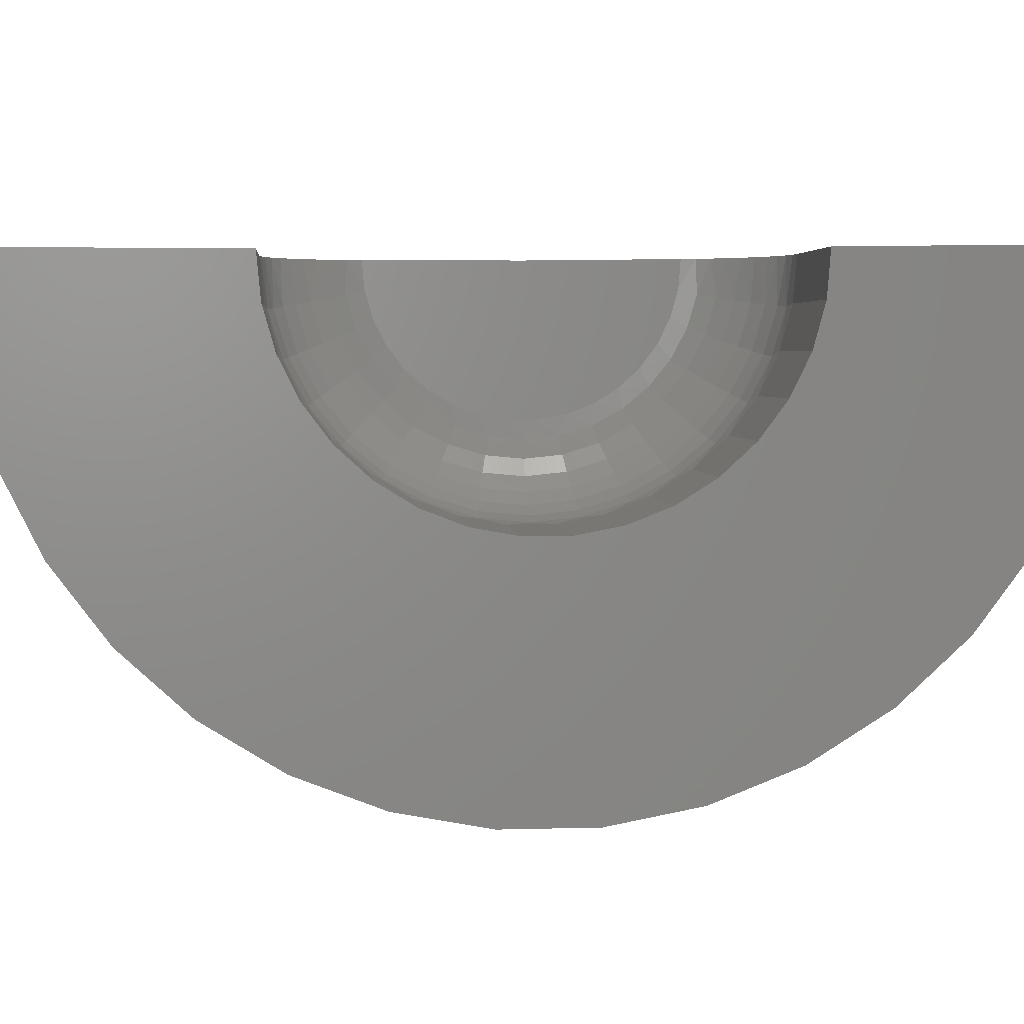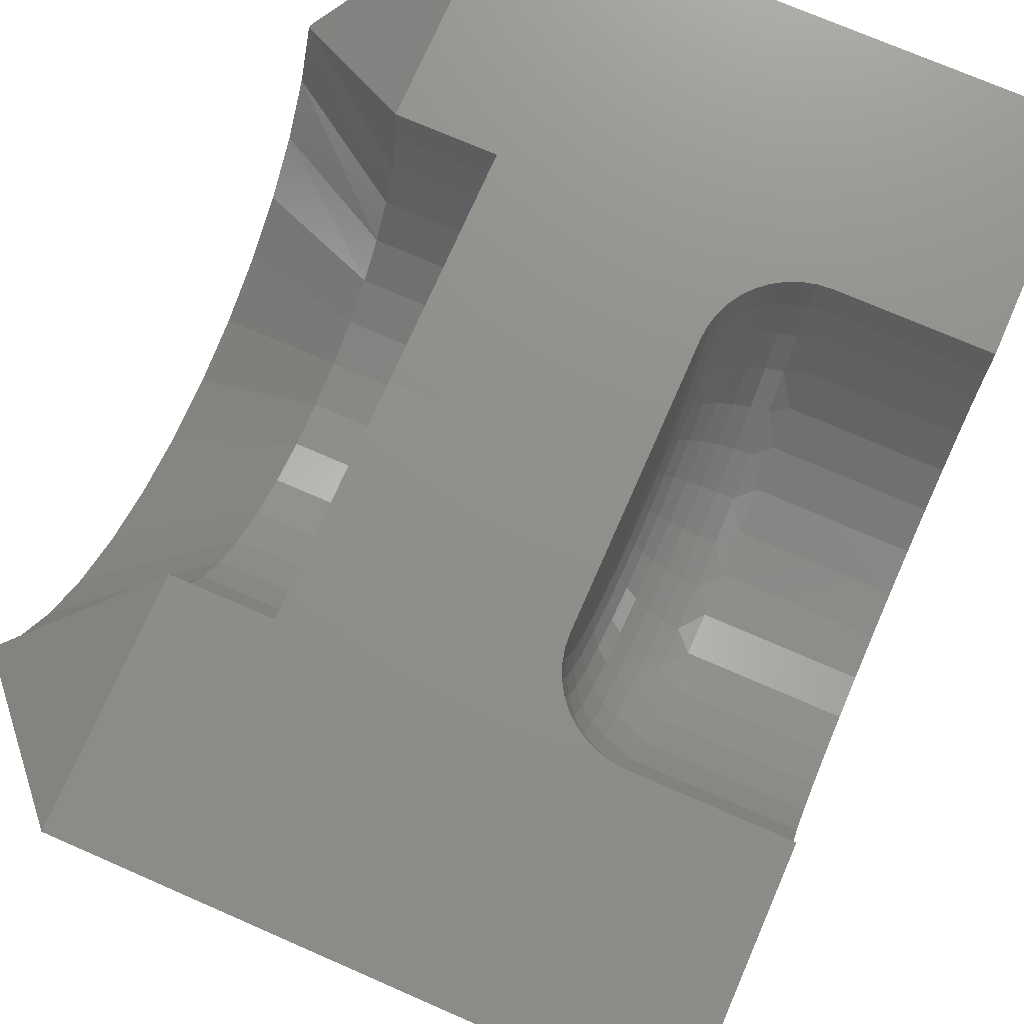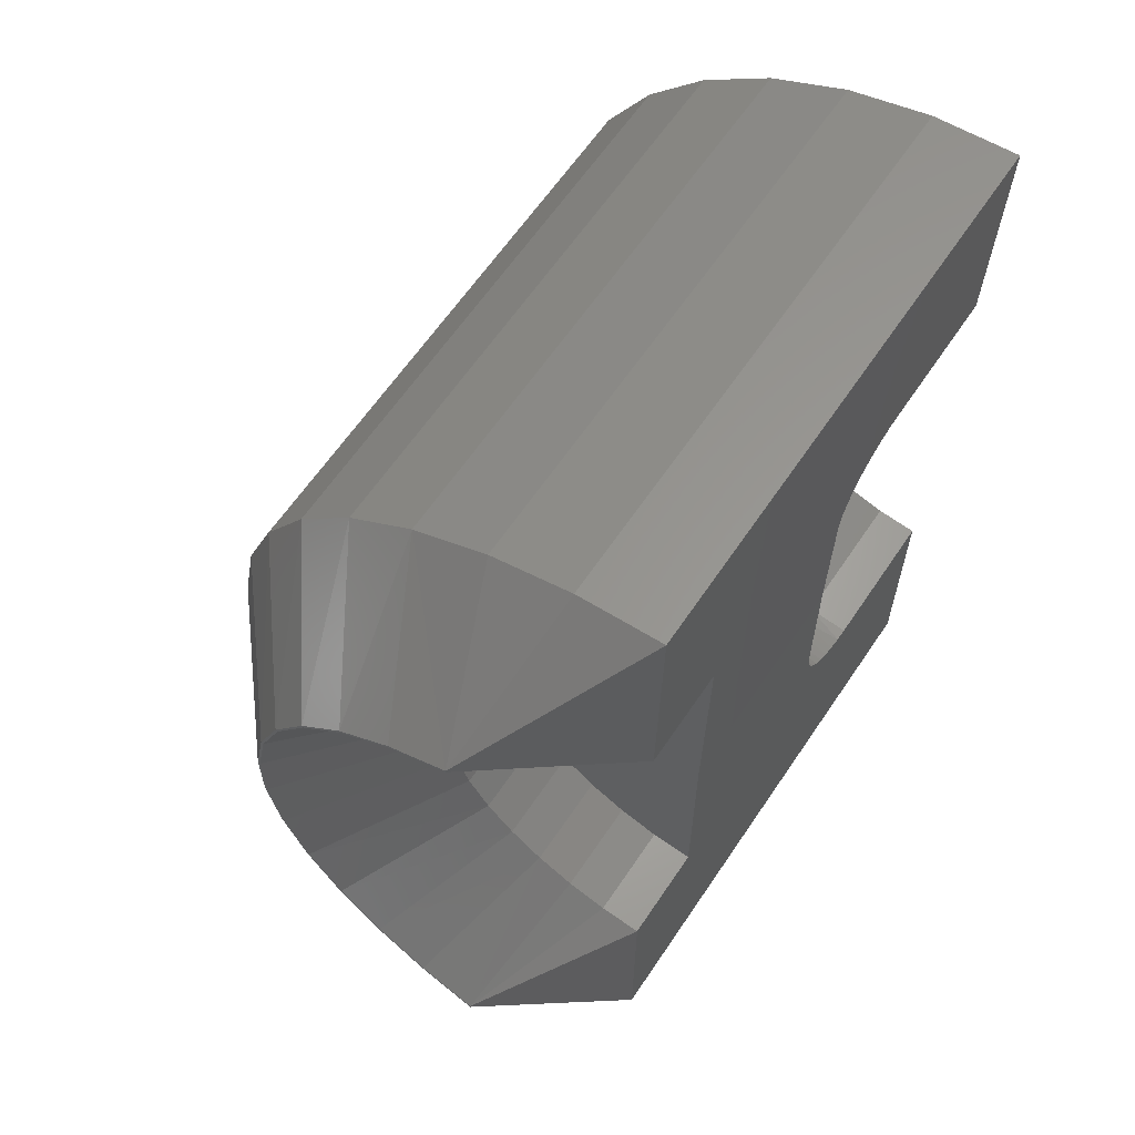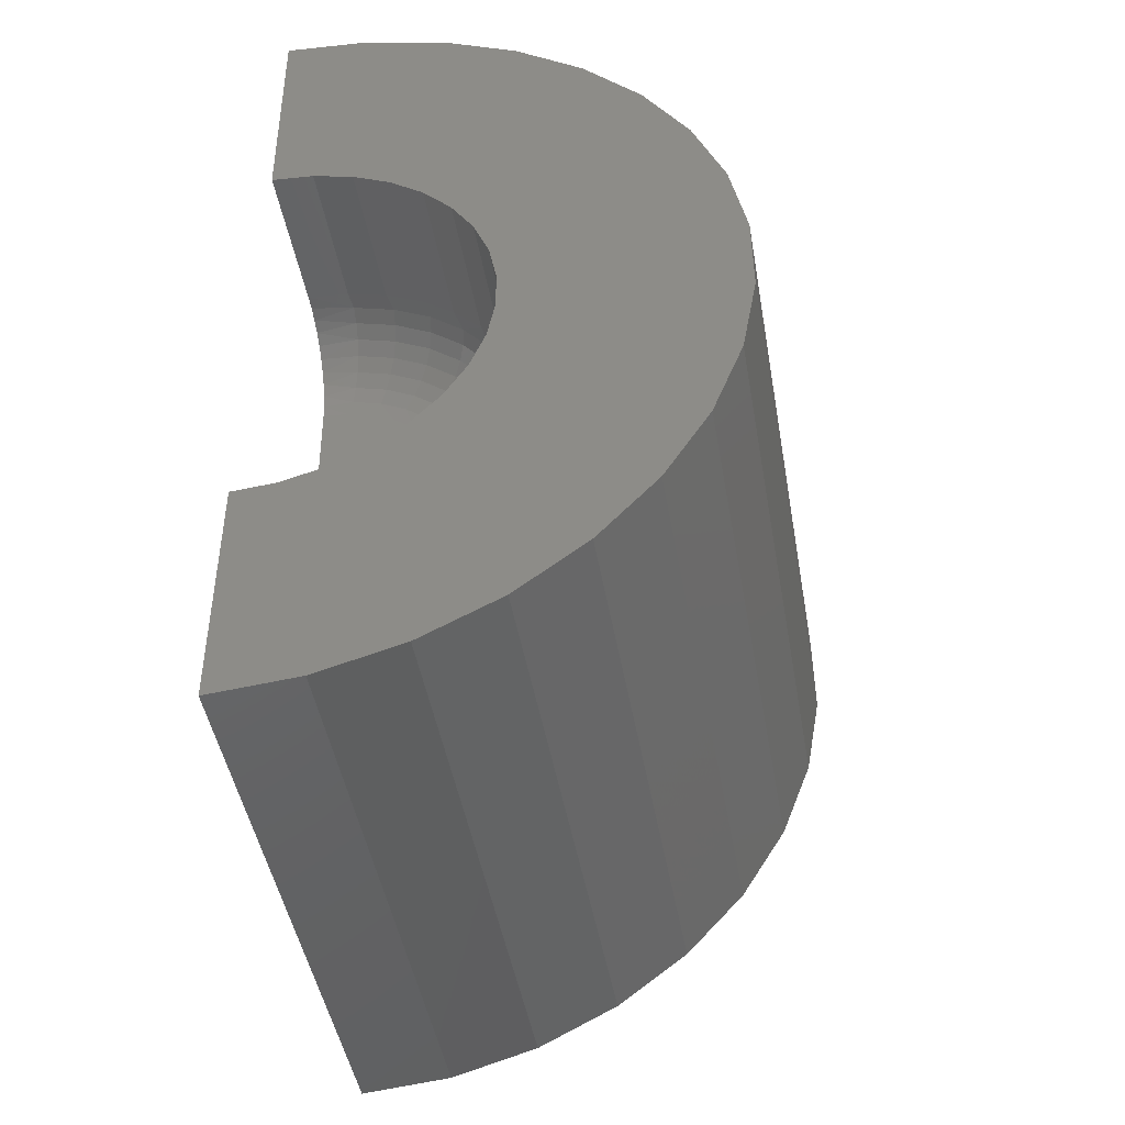
<metadata>
{"format":"stl","ext":"stl","renderer":"f3d","projection":"perspective","resolution":1024,"background":"white","views":[{"elev":3.3,"azim":-94.4,"up":"+Y"},{"elev":72.8,"azim":-156.4,"up":"+Y"},{"elev":62.8,"azim":123.9,"up":"+Z"},{"elev":-45.8,"azim":-80.2,"up":"+Z"}]}
</metadata>
<code>
# stl→obj: 279 verts, 554 faces
v -0.2239 -0.2435 0.6231
v -0.3828 -0.2349 0.6676
v -0.2239 -0.2349 0.6676
v -0.3828 -0.2182 0.7098
v -0.2239 -0.2182 0.7098
v -0.3828 -0.194 0.7481
v -0.2239 -0.194 0.7481
v -0.3828 -0.1632 0.7813
v -0.2239 -0.1632 0.7813
v -0.3828 -0.1267 0.8083
v -0.2239 -0.1267 0.8083
v -0.3828 -0.08592 0.8281
v -0.2239 -0.08592 0.8281
v -0.3828 -0.04218 0.84
v -0.2239 -0.04218 0.84
v -0.3828 0.003015 0.8436
v -0.2239 0.003015 0.8436
v -0.3828 -0.2435 0.6231
v -0.2239 -0.2438 0.5778
v -0.3828 -0.2438 0.5778
v -0.2239 -0.2357 0.5332
v -0.3828 -0.2357 0.5332
v -0.2239 -0.2196 0.4908
v -0.3828 -0.2196 0.4908
v -0.2239 -0.1958 0.4522
v -0.3828 -0.1958 0.4522
v -0.2239 -0.1654 0.4185
v -0.3828 -0.1654 0.4185
v -0.2239 -0.1293 0.3911
v -0.3828 -0.1293 0.3911
v -0.2239 -0.08874 0.3708
v -0.3828 -0.08874 0.3708
v -0.2239 -0.04514 0.3584
v -0.3828 -0.04514 0.3584
v -0.2239 2.284e-17 0.3542
v -0.3828 1.402e-17 0.3542
v -0.1302 4.163e-17 0.5989
v -0.1302 3.325e-17 0.4479
v -0.1302 -0.02785 0.4505
v -0.1302 -0.05475 0.4582
v -0.1302 -0.07976 0.4707
v -0.1302 -0.102 0.4876
v -0.1302 -0.1208 0.5084
v -0.1302 -0.1354 0.5322
v -0.1302 -0.1454 0.5583
v -0.1302 -0.1504 0.5859
v -0.1302 -0.1502 0.6138
v -0.1302 -0.1449 0.6413
v -0.1302 -0.1346 0.6673
v -0.1302 -0.1197 0.691
v -0.1302 -0.1007 0.7115
v -0.1302 -0.07818 0.7281
v -0.1302 -0.05301 0.7403
v -0.1302 -0.02602 0.7477
v -0.1302 0.00186 0.7499
v 0.1146 4.163e-17 0.3542
v -0.2092 2.372e-17 0.3554
v -0.1949 2.471e-17 0.3588
v -0.1812 2.579e-17 0.3645
v -0.1686 2.692e-17 0.3723
v -0.1574 2.807e-17 0.3819
v -0.1478 2.923e-17 0.3932
v -0.1402 3.036e-17 0.4058
v -0.1346 3.143e-17 0.4195
v -0.1312 3.241e-17 0.4339
v 0.1146 5.522e-17 0.5989
v -0.3828 0 0.1016
v 0.2188 4.742e-17 0.3542
v 0.2188 3.339e-17 0.1016
v 0.1146 0.003015 0.8436
v -0.1312 0.002033 0.7639
v -0.1346 0.00221 0.7783
v -0.1402 0.002379 0.792
v -0.1478 0.002535 0.8046
v -0.1574 0.002674 0.816
v -0.1686 0.002793 0.8256
v -0.1812 0.002888 0.8333
v -0.1949 0.002958 0.839
v -0.2092 0.003001 0.8425
v -0.3828 0.006127 1.096
v 0.2188 0.006127 1.096
v 0.2188 0.003015 0.8436
v -0.132 -0.03315 0.4329
v -0.2056 -0.04758 0.3607
v -0.132 -0.06502 0.4426
v -0.2056 -0.09331 0.3746
v -0.132 -0.09437 0.4584
v -0.2056 -0.1354 0.3972
v -0.132 -0.1201 0.4796
v -0.2056 -0.1723 0.4277
v -0.132 -0.1411 0.5054
v -0.2056 -0.2025 0.4647
v -0.132 -0.1567 0.5349
v -0.2056 -0.2249 0.507
v -0.132 -0.1662 0.5668
v -0.2056 -0.2385 0.5528
v -0.132 -0.1693 0.6
v -0.2056 -0.2429 0.6004
v -0.132 -0.1658 0.6331
v -0.2056 -0.2379 0.648
v -0.132 -0.1559 0.6649
v -0.2056 -0.2237 0.6936
v -0.132 -0.1399 0.6942
v -0.2056 -0.2008 0.7356
v -0.132 -0.1186 0.7197
v -0.2056 -0.1702 0.7723
v -0.132 -0.09263 0.7406
v -0.2056 -0.1329 0.8023
v -0.132 -0.06309 0.756
v -0.2056 -0.09054 0.8244
v -0.132 -0.0311 0.7653
v -0.2056 -0.04464 0.8377
v -0.1881 -0.04366 0.8325
v -0.1718 -0.04207 0.824
v -0.1373 -0.03434 0.7826
v -0.146 -0.03731 0.7985
v -0.1881 -0.04653 0.3659
v -0.1718 -0.04484 0.3744
v -0.1373 -0.0366 0.4157
v -0.146 -0.03977 0.3998
v -0.1576 -0.03992 0.8125
v -0.1576 -0.04255 0.3859
v -0.1373 -0.07178 0.4264
v -0.146 -0.078 0.4114
v -0.1576 -0.08346 0.3983
v -0.1718 -0.08794 0.3876
v -0.1881 -0.09126 0.3796
v -0.1373 -0.1042 0.4438
v -0.146 -0.1132 0.4303
v -0.1576 -0.1211 0.4186
v -0.1718 -0.1276 0.4089
v -0.1881 -0.1325 0.4017
v -0.1373 -0.1325 0.4672
v -0.146 -0.144 0.4558
v -0.1576 -0.1541 0.4458
v -0.1718 -0.1624 0.4375
v -0.1881 -0.1685 0.4314
v -0.1373 -0.1558 0.4957
v -0.146 -0.1693 0.4868
v -0.1576 -0.1811 0.4789
v -0.1718 -0.1908 0.4725
v -0.1881 -0.1981 0.4677
v -0.1373 -0.173 0.5282
v -0.146 -0.188 0.5221
v -0.1576 -0.2011 0.5167
v -0.1718 -0.2119 0.5123
v -0.1881 -0.2199 0.509
v -0.1373 -0.1835 0.5635
v -0.146 -0.1994 0.5604
v -0.1576 -0.2133 0.5577
v -0.1718 -0.2248 0.5555
v -0.1881 -0.2333 0.5538
v -0.1373 -0.1869 0.6001
v -0.146 -0.2031 0.6002
v -0.1576 -0.2173 0.6003
v -0.1718 -0.2289 0.6003
v -0.1881 -0.2376 0.6004
v -0.1373 -0.183 0.6367
v -0.146 -0.1989 0.6399
v -0.1576 -0.2128 0.6428
v -0.1718 -0.2242 0.6451
v -0.1881 -0.2327 0.6469
v -0.1373 -0.1721 0.6718
v -0.146 -0.187 0.6781
v -0.1576 -0.2001 0.6836
v -0.1718 -0.2108 0.6882
v -0.1881 -0.2188 0.6915
v -0.1373 -0.1545 0.7041
v -0.146 -0.1679 0.7132
v -0.1576 -0.1796 0.7212
v -0.1718 -0.1893 0.7277
v -0.1881 -0.1964 0.7326
v -0.1373 -0.1309 0.7323
v -0.146 -0.1423 0.7438
v -0.1576 -0.1522 0.754
v -0.1718 -0.1604 0.7623
v -0.1881 -0.1664 0.7685
v -0.1373 -0.1023 0.7553
v -0.146 -0.1111 0.7689
v -0.1576 -0.1189 0.7808
v -0.1718 -0.1253 0.7905
v -0.1881 -0.13 0.7978
v -0.1373 -0.06964 0.7723
v -0.146 -0.07569 0.7874
v -0.1576 -0.08098 0.8006
v -0.1718 -0.08533 0.8114
v -0.1881 -0.08855 0.8194
v 0.3672 -0.1207 0.9512
v 0.3672 -0.1207 0.9484
v 0.3672 -0.185 0.9221
v 0.3672 -0.1844 0.9194
v 0.3672 -0.1883 0.2807
v 0.3672 -0.189 0.2781
v 0.3672 -0.125 0.251
v 0.3672 -0.125 0.2482
v 0.3672 -0.2462 0.3195
v 0.3672 -0.2449 0.3219
v 0.3672 -0.2945 0.371
v 0.3672 -0.2927 0.373
v 0.3672 -0.3322 0.4307
v 0.3672 -0.33 0.4322
v 0.3672 -0.358 0.4965
v 0.3672 -0.3555 0.4974
v 0.3672 -0.3709 0.5659
v 0.3672 -0.3567 0.7058
v 0.3672 -0.3705 0.6365
v 0.3672 -0.3679 0.6362
v 0.3672 -0.3542 0.7048
v 0.3672 -0.3279 0.7697
v 0.3672 -0.3301 0.7712
v 0.3672 -0.2899 0.8284
v 0.3672 -0.2916 0.8304
v 0.3672 -0.2415 0.8789
v 0.3672 -0.2427 0.8813
v 0.3672 -0.3683 0.5662
v 0.2188 -0.2435 0.6231
v 0.1146 -0.2349 0.6676
v 0.2188 -0.2349 0.6676
v 0.1146 -0.2182 0.7098
v 0.2188 -0.2182 0.7098
v 0.1146 -0.194 0.7481
v 0.2188 -0.194 0.7481
v 0.1146 -0.1632 0.7813
v 0.2188 -0.1632 0.7813
v 0.1146 -0.1267 0.8083
v 0.2188 -0.1267 0.8083
v 0.1146 -0.08592 0.8281
v 0.2188 -0.08592 0.8281
v 0.1146 -0.04218 0.84
v 0.2188 -0.04218 0.84
v 0.1146 -0.2435 0.6231
v 0.2188 -0.2438 0.5778
v 0.1146 -0.2438 0.5778
v 0.2188 -0.2357 0.5332
v 0.1146 -0.2357 0.5332
v 0.2188 -0.2196 0.4908
v 0.1146 -0.2196 0.4908
v 0.2188 -0.1958 0.4522
v 0.1146 -0.1958 0.4522
v 0.2188 -0.1654 0.4185
v 0.1146 -0.1654 0.4185
v 0.2188 -0.1293 0.3911
v 0.1146 -0.1293 0.3911
v 0.2188 -0.08874 0.3708
v 0.1146 -0.08874 0.3708
v 0.2188 -0.04514 0.3584
v 0.1146 -0.04514 0.3584
v 0.2188 -0.08572 1.089
v -0.3828 -0.08572 1.089
v 0.2188 -0.1746 1.065
v -0.3828 -0.1746 1.065
v 0.2188 -0.2575 1.024
v -0.3828 -0.2575 1.024
v 0.2188 -0.3316 0.9696
v -0.3828 -0.3316 0.9696
v 0.2188 -0.3943 0.9021
v -0.3828 -0.3943 0.9021
v 0.2188 -0.4434 0.8242
v -0.3828 -0.4434 0.8242
v 0.2188 -0.4774 0.7385
v -0.3828 -0.4774 0.7385
v 0.2188 -0.4949 0.6481
v -0.3828 -0.4949 0.6481
v 0.2188 -0.4955 0.5559
v -0.3828 -0.4955 0.5559
v 0.2188 -0.4791 0.4652
v -0.3828 -0.4791 0.4652
v 0.2188 -0.4462 0.3792
v -0.3828 -0.4462 0.3792
v 0.2188 -0.398 0.3006
v -0.3828 -0.398 0.3006
v 0.2188 -0.3361 0.2323
v -0.3828 -0.3361 0.2323
v 0.2188 -0.2627 0.1766
v -0.3828 -0.2627 0.1766
v 0.2188 -0.1803 0.1354
v -0.3828 -0.1803 0.1354
v 0.2188 -0.09175 0.1101
v -0.3828 -0.09175 0.1101
f 1 2 3
f 3 2 4
f 3 4 5
f 5 4 6
f 5 6 7
f 7 6 8
f 7 8 9
f 9 8 10
f 9 10 11
f 11 10 12
f 11 12 13
f 13 12 14
f 13 14 15
f 15 14 16
f 15 16 17
f 2 1 18
f 18 1 19
f 18 19 20
f 20 19 21
f 20 21 22
f 22 21 23
f 22 23 24
f 24 23 25
f 24 25 26
f 26 25 27
f 26 27 28
f 28 27 29
f 28 29 30
f 30 29 31
f 30 31 32
f 32 31 33
f 32 33 34
f 34 33 35
f 34 35 36
f 37 38 39
f 37 39 40
f 37 40 41
f 37 41 42
f 37 42 43
f 37 43 44
f 37 44 45
f 37 45 46
f 37 46 47
f 37 47 48
f 37 48 49
f 37 49 50
f 37 50 51
f 37 51 52
f 37 52 53
f 37 53 54
f 37 54 55
f 56 35 57
f 56 57 58
f 56 58 59
f 56 59 60
f 56 60 61
f 56 61 62
f 56 62 63
f 56 63 64
f 56 64 65
f 56 65 38
f 56 38 37
f 56 37 66
f 67 36 35
f 67 35 56
f 67 56 68
f 67 68 69
f 70 66 37
f 70 37 55
f 70 55 71
f 70 71 72
f 70 72 73
f 70 73 74
f 70 74 75
f 70 75 76
f 70 76 77
f 70 77 78
f 70 78 79
f 70 79 17
f 80 81 82
f 80 82 70
f 80 70 17
f 80 17 16
f 39 83 40
f 33 31 84
f 57 33 84
f 40 85 41
f 31 29 86
f 84 31 86
f 41 87 42
f 29 27 88
f 86 29 88
f 42 89 43
f 27 25 90
f 88 27 90
f 43 91 44
f 25 23 92
f 90 25 92
f 44 93 45
f 23 21 94
f 92 23 94
f 45 95 46
f 21 19 96
f 94 21 96
f 46 97 47
f 19 1 98
f 96 19 98
f 47 99 48
f 1 3 100
f 98 1 100
f 48 101 49
f 3 5 102
f 100 3 102
f 49 103 50
f 5 7 104
f 102 5 104
f 50 105 51
f 7 9 106
f 104 7 106
f 51 107 52
f 9 11 108
f 106 9 108
f 52 109 53
f 11 13 110
f 108 11 110
f 111 71 54
f 53 111 54
f 110 13 112
f 112 79 78
f 78 113 112
f 113 78 77
f 77 114 113
f 76 114 77
f 73 115 116
f 115 73 72
f 72 111 115
f 71 111 72
f 54 71 55
f 33 57 35
f 58 57 84
f 117 58 84
f 59 58 117
f 118 59 117
f 118 60 59
f 119 63 120
f 64 63 119
f 83 64 119
f 83 65 64
f 39 65 83
f 65 39 38
f 13 15 112
f 112 15 17
f 112 17 79
f 73 116 74
f 74 116 121
f 74 121 75
f 75 121 114
f 75 114 76
f 63 62 120
f 120 62 61
f 120 61 122
f 122 61 60
f 122 60 118
f 40 83 85
f 85 83 119
f 85 119 123
f 123 119 120
f 123 120 124
f 124 120 122
f 124 122 125
f 125 122 118
f 125 118 126
f 126 118 117
f 126 117 127
f 127 117 84
f 127 84 86
f 41 85 87
f 87 85 123
f 87 123 128
f 128 123 124
f 128 124 129
f 129 124 125
f 129 125 130
f 130 125 126
f 130 126 131
f 131 126 127
f 131 127 132
f 132 127 86
f 132 86 88
f 42 87 89
f 89 87 128
f 89 128 133
f 133 128 129
f 133 129 134
f 134 129 130
f 134 130 135
f 135 130 131
f 135 131 136
f 136 131 132
f 136 132 137
f 137 132 88
f 137 88 90
f 43 89 91
f 91 89 133
f 91 133 138
f 138 133 134
f 138 134 139
f 139 134 135
f 139 135 140
f 140 135 136
f 140 136 141
f 141 136 137
f 141 137 142
f 142 137 90
f 142 90 92
f 44 91 93
f 93 91 138
f 93 138 143
f 143 138 139
f 143 139 144
f 144 139 140
f 144 140 145
f 145 140 141
f 145 141 146
f 146 141 142
f 146 142 147
f 147 142 92
f 147 92 94
f 45 93 95
f 95 93 143
f 95 143 148
f 148 143 144
f 148 144 149
f 149 144 145
f 149 145 150
f 150 145 146
f 150 146 151
f 151 146 147
f 151 147 152
f 152 147 94
f 152 94 96
f 46 95 97
f 97 95 148
f 97 148 153
f 153 148 149
f 153 149 154
f 154 149 150
f 154 150 155
f 155 150 151
f 155 151 156
f 156 151 152
f 156 152 157
f 157 152 96
f 157 96 98
f 47 97 99
f 99 97 153
f 99 153 158
f 158 153 154
f 158 154 159
f 159 154 155
f 159 155 160
f 160 155 156
f 160 156 161
f 161 156 157
f 161 157 162
f 162 157 98
f 162 98 100
f 48 99 101
f 101 99 158
f 101 158 163
f 163 158 159
f 163 159 164
f 164 159 160
f 164 160 165
f 165 160 161
f 165 161 166
f 166 161 162
f 166 162 167
f 167 162 100
f 167 100 102
f 49 101 103
f 103 101 163
f 103 163 168
f 168 163 164
f 168 164 169
f 169 164 165
f 169 165 170
f 170 165 166
f 170 166 171
f 171 166 167
f 171 167 172
f 172 167 102
f 172 102 104
f 50 103 105
f 105 103 168
f 105 168 173
f 173 168 169
f 173 169 174
f 174 169 170
f 174 170 175
f 175 170 171
f 175 171 176
f 176 171 172
f 176 172 177
f 177 172 104
f 177 104 106
f 51 105 107
f 107 105 173
f 107 173 178
f 178 173 174
f 178 174 179
f 179 174 175
f 179 175 180
f 180 175 176
f 180 176 181
f 181 176 177
f 181 177 182
f 182 177 106
f 182 106 108
f 52 107 109
f 109 107 178
f 109 178 183
f 183 178 179
f 183 179 184
f 184 179 180
f 184 180 185
f 185 180 181
f 185 181 186
f 186 181 182
f 186 182 187
f 187 182 108
f 187 108 110
f 53 109 111
f 111 109 183
f 111 183 115
f 115 183 184
f 115 184 116
f 116 184 185
f 116 185 121
f 121 185 186
f 121 186 114
f 114 186 187
f 114 187 113
f 113 187 110
f 113 110 112
f 188 82 81
f 188 189 82
f 188 190 189
f 190 191 189
f 192 193 194
f 193 195 194
f 196 193 192
f 197 196 192
f 198 196 197
f 199 198 197
f 200 198 199
f 201 200 199
f 202 200 201
f 203 202 201
f 204 202 203
f 205 206 207
f 208 205 207
f 205 208 209
f 209 210 205
f 210 209 211
f 211 212 210
f 212 211 213
f 213 214 212
f 214 213 191
f 191 190 214
f 203 215 204
f 204 215 207
f 204 207 206
f 69 68 195
f 68 194 195
f 216 217 218
f 218 217 219
f 218 219 220
f 220 219 221
f 220 221 222
f 222 221 223
f 222 223 224
f 224 223 225
f 224 225 226
f 226 225 227
f 226 227 228
f 228 227 229
f 228 229 230
f 230 229 70
f 230 70 82
f 217 216 231
f 231 216 232
f 231 232 233
f 233 232 234
f 233 234 235
f 235 234 236
f 235 236 237
f 237 236 238
f 237 238 239
f 239 238 240
f 239 240 241
f 241 240 242
f 241 242 243
f 243 242 244
f 243 244 245
f 245 244 246
f 245 246 247
f 247 246 68
f 247 68 56
f 194 68 246
f 194 246 244
f 194 244 242
f 194 242 192
f 189 191 226
f 189 226 228
f 189 228 230
f 189 230 82
f 216 207 232
f 232 207 215
f 232 215 234
f 234 215 203
f 234 203 236
f 236 203 201
f 236 201 238
f 238 201 199
f 238 199 240
f 240 199 197
f 240 197 242
f 242 197 192
f 226 191 224
f 224 191 213
f 224 213 222
f 222 213 211
f 222 211 220
f 220 211 209
f 220 209 218
f 218 209 208
f 218 208 216
f 216 208 207
f 81 80 248
f 248 80 249
f 248 249 250
f 250 249 251
f 250 251 252
f 252 251 253
f 252 253 254
f 254 253 255
f 254 255 256
f 256 255 257
f 256 257 258
f 258 257 259
f 258 259 260
f 260 259 261
f 260 261 262
f 262 261 263
f 262 263 264
f 264 263 265
f 264 265 266
f 266 265 267
f 266 267 268
f 268 267 269
f 268 269 270
f 270 269 271
f 270 271 272
f 272 271 273
f 272 273 274
f 274 273 275
f 274 275 276
f 276 275 277
f 276 277 278
f 278 277 279
f 278 279 69
f 69 279 67
f 188 81 248
f 188 248 250
f 188 250 252
f 188 252 190
f 195 193 274
f 195 274 276
f 195 276 278
f 195 278 69
f 205 260 206
f 206 260 262
f 206 262 204
f 204 262 264
f 204 264 202
f 202 264 266
f 202 266 200
f 200 266 268
f 200 268 198
f 198 268 270
f 198 270 196
f 196 270 272
f 196 272 193
f 193 272 274
f 190 252 214
f 214 252 254
f 214 254 212
f 212 254 256
f 212 256 210
f 210 256 258
f 210 258 205
f 205 258 260
f 24 265 22
f 4 261 6
f 36 67 279
f 36 279 277
f 36 277 275
f 36 275 273
f 36 273 271
f 36 271 34
f 259 12 10
f 259 10 8
f 259 8 6
f 259 6 261
f 16 257 255
f 16 255 253
f 16 253 251
f 16 251 249
f 16 249 80
f 257 16 14
f 257 14 12
f 257 12 259
f 34 271 32
f 32 271 269
f 32 269 30
f 30 269 267
f 30 267 28
f 265 24 267
f 267 24 26
f 267 26 28
f 263 18 265
f 265 18 20
f 265 20 22
f 261 4 263
f 263 4 2
f 263 2 18
f 66 70 229
f 66 229 227
f 66 227 225
f 66 225 223
f 66 223 221
f 66 221 219
f 66 219 217
f 66 217 231
f 66 231 233
f 66 233 235
f 66 235 237
f 66 237 239
f 66 239 241
f 66 241 243
f 66 243 245
f 66 245 247
f 66 247 56

</code>
